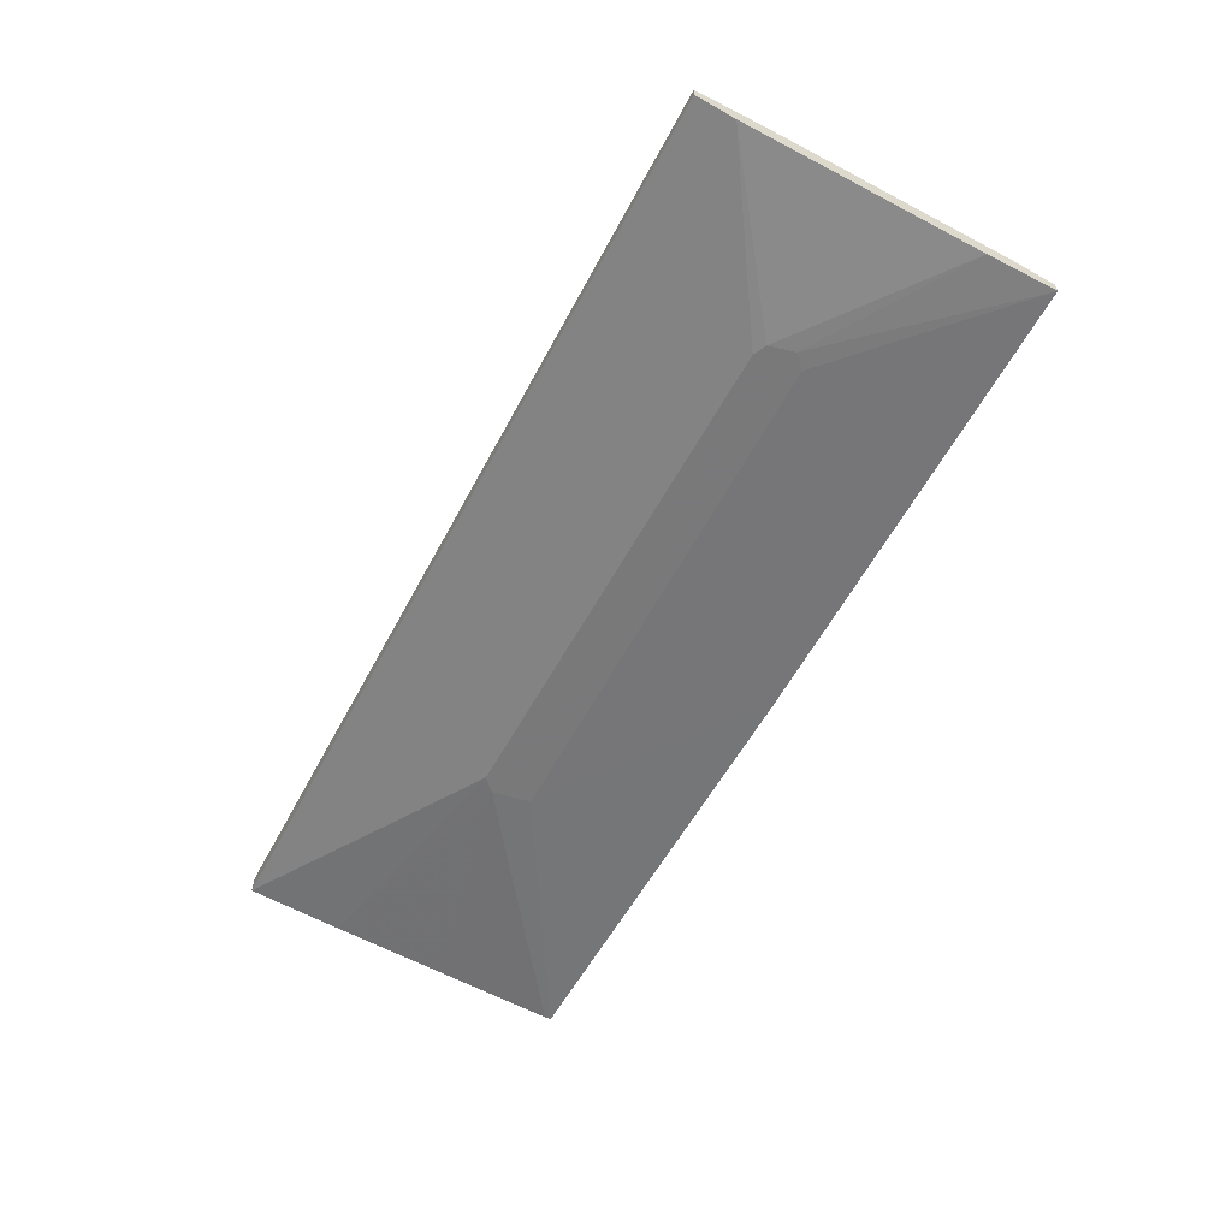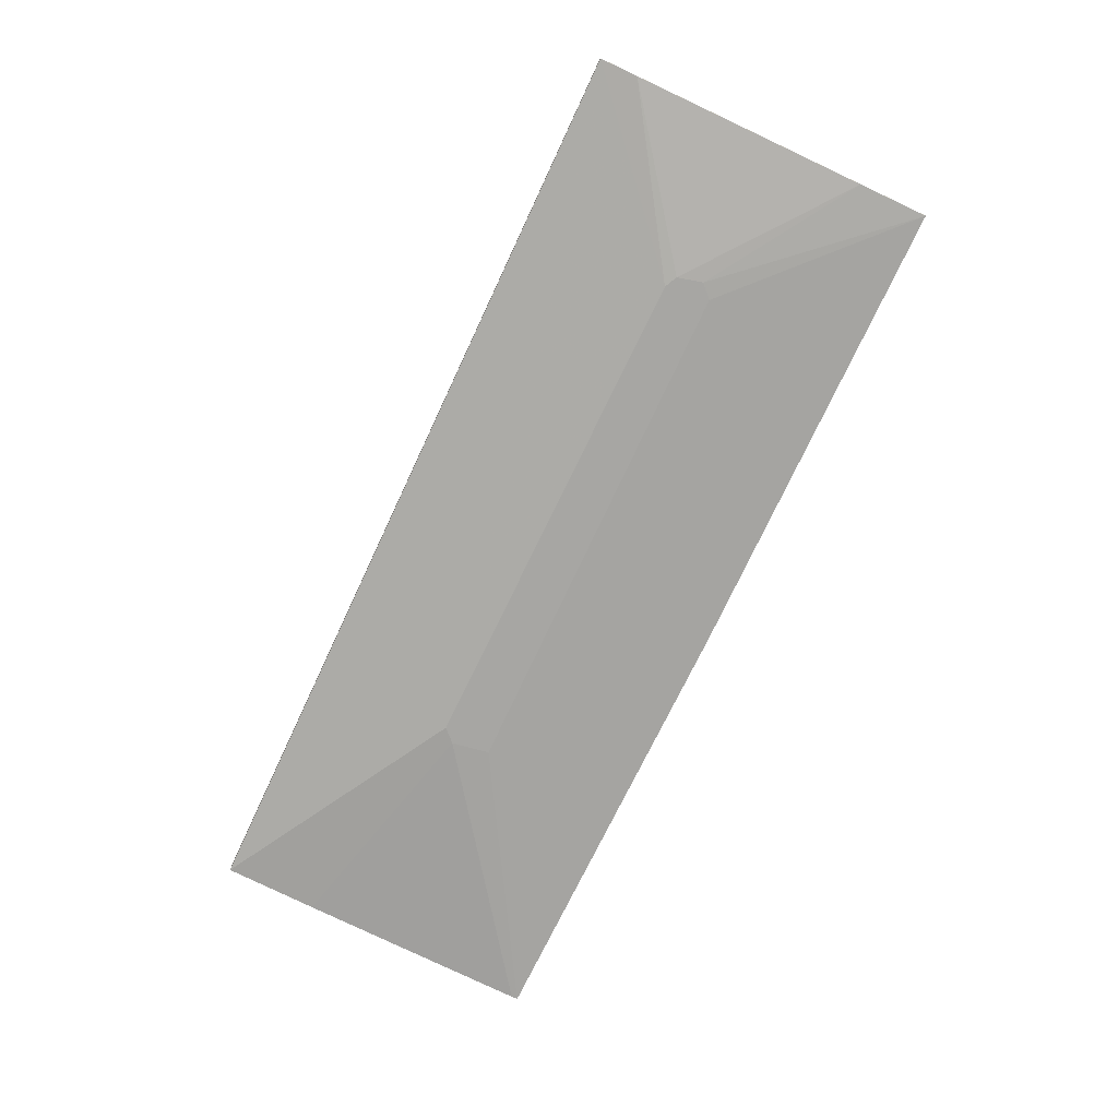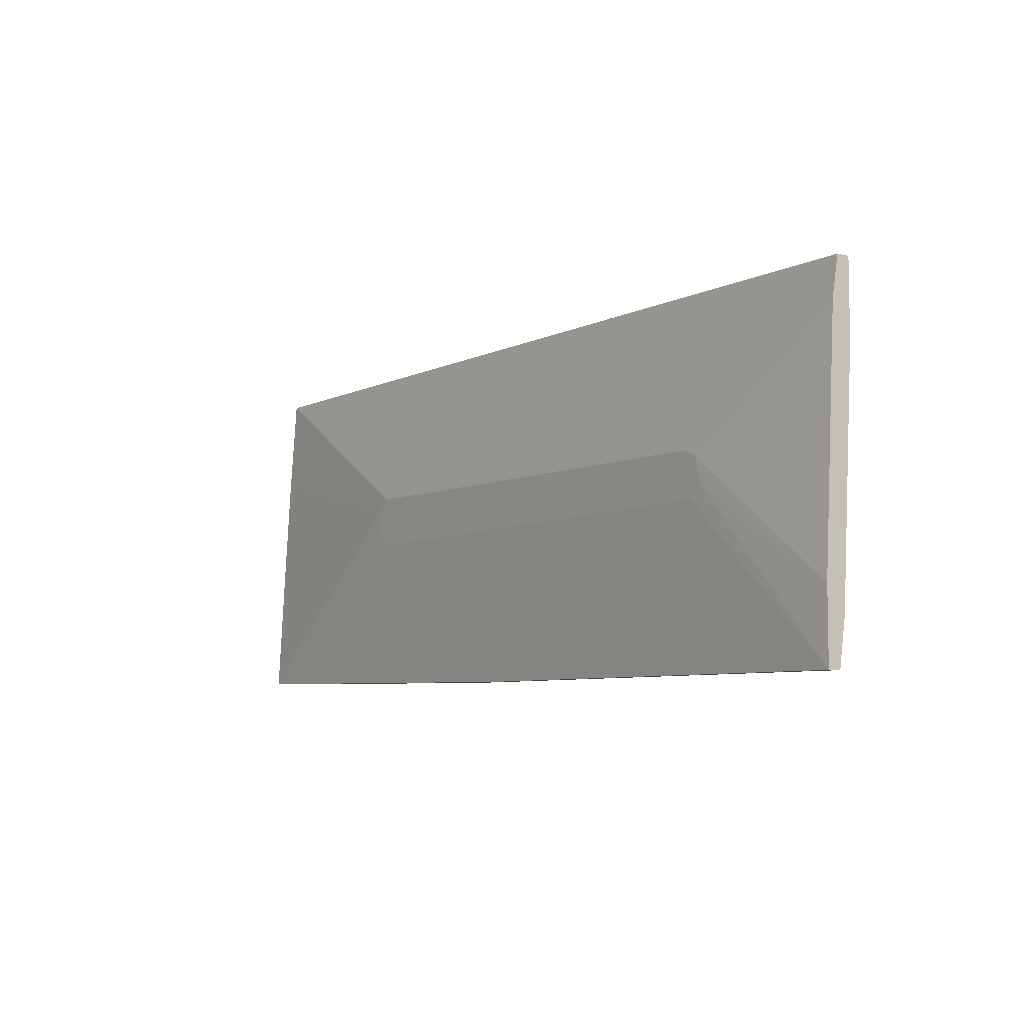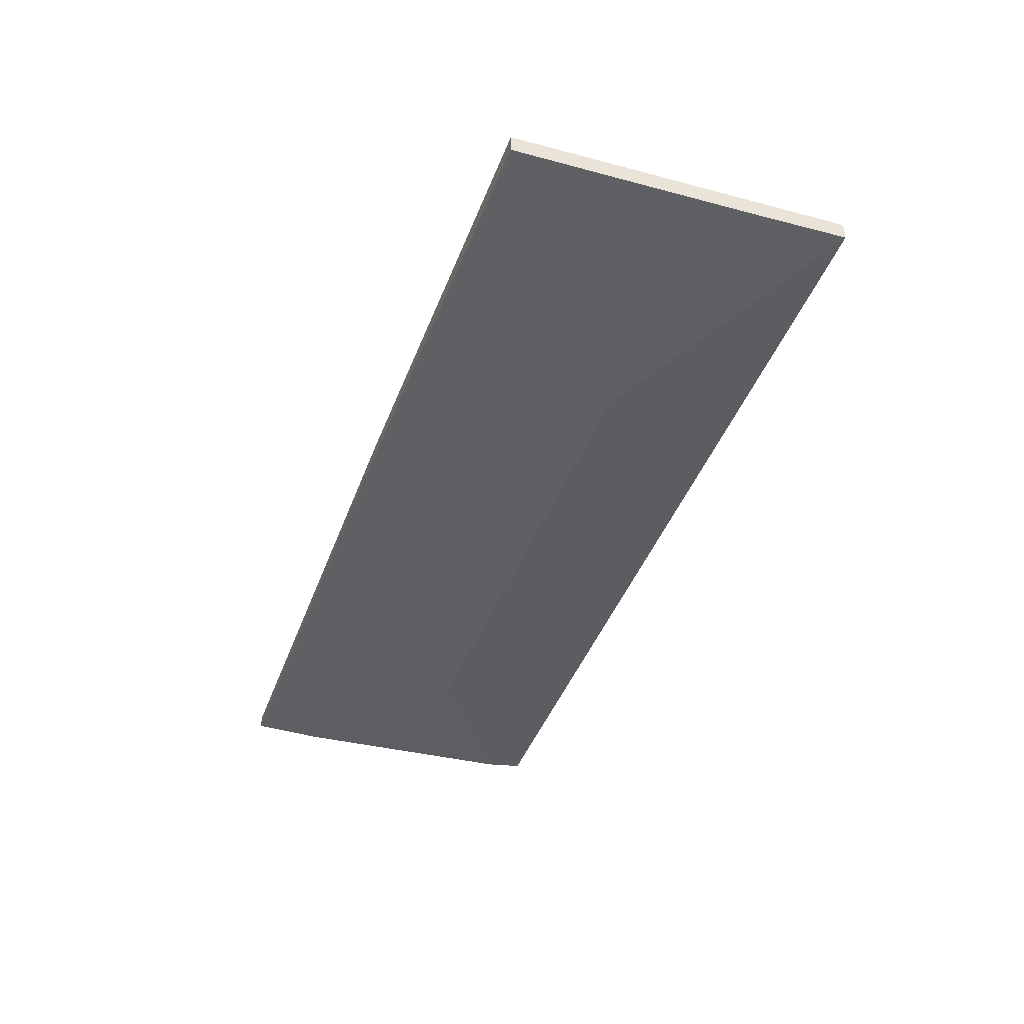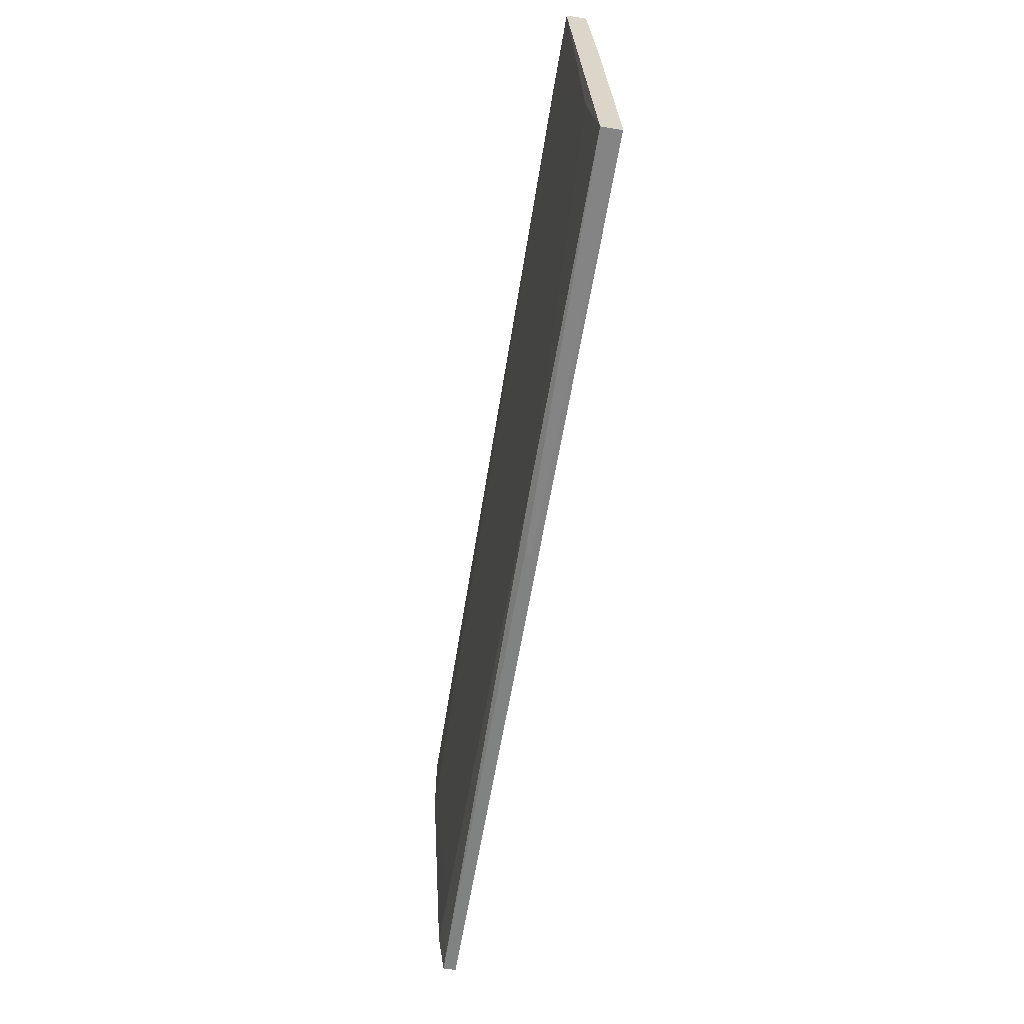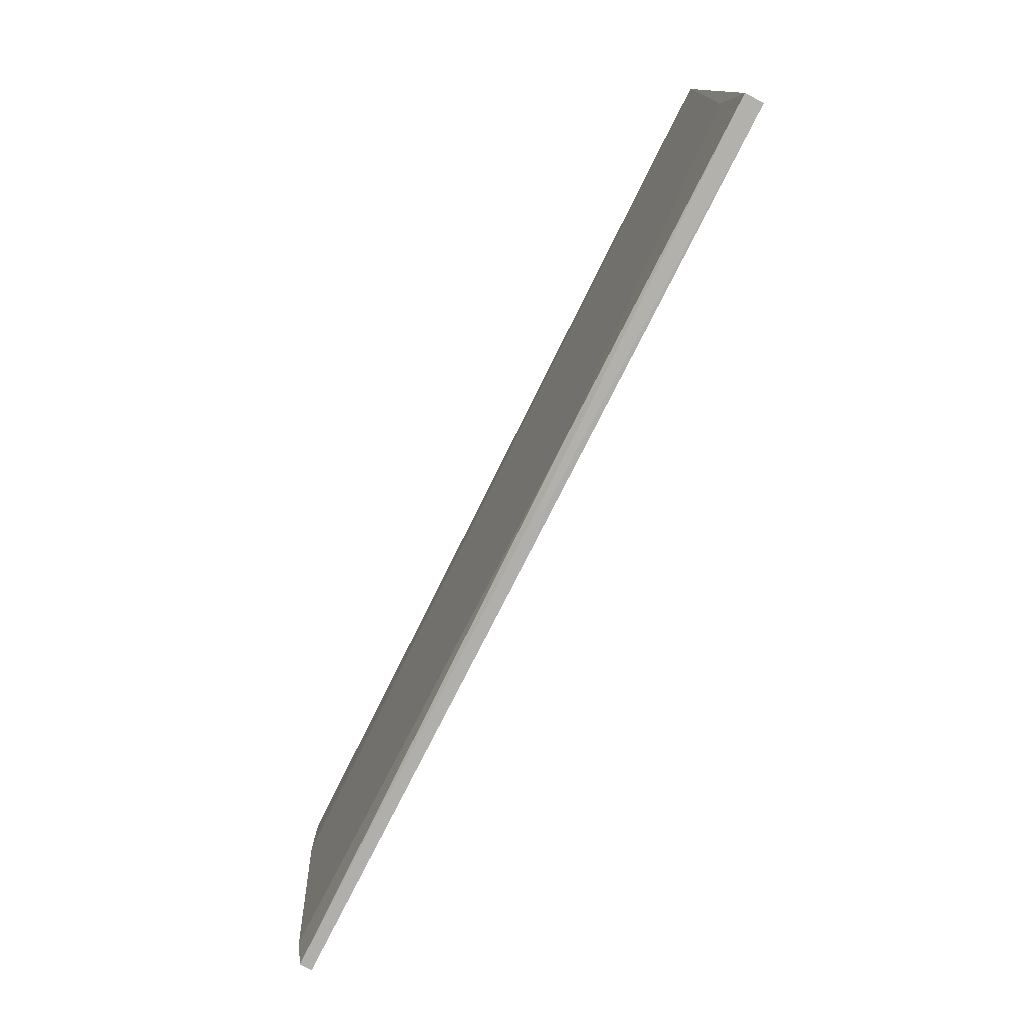
<metadata>
{"format":"obj","ext":"obj","renderer":"f3d","projection":"perspective","resolution":1024,"background":"white","views":[{"elev":-57.8,"azim":62.3,"up":"+Y"},{"elev":-74.2,"azim":65.0,"up":"+Y"},{"elev":-6.6,"azim":54.7,"up":"+Z"},{"elev":-43.2,"azim":-109.6,"up":"+Y"},{"elev":-60.6,"azim":-99.4,"up":"+Z"},{"elev":-78.2,"azim":-116.9,"up":"+Z"}]}
</metadata>
<code>
v 0.06822 0.01174 -0.01753
v 0.06822 0.01174 -0.0289
v 0.06822 0.0138 0.02068
v 0.06822 0.0138 -0.0289
v 0.06822 0.01483 0.02688
v 0.06822 0.01483 -0.02166
v 0.06822 0.0169 0.02688
v 0.06822 0.0169 0.01551
v -0.06501 0.0169 0.007253
v 0.04135 0.0107 0.00312
v -0.04023 0.0107 0.004152
v 0.04446 0.0107 -0.002034
v -0.02679 0.01483 -0.02785
v -0.0423 0.0107 0.002088
v -0.07017 0.01793 0.02688
v -0.07017 0.01793 0.02584
v 0.007282 0.01483 -0.02579
v 0.04342 0.0107 0.002088
v -0.07946 0.01587 -0.01236
v -0.008198 0.01174 -0.0289
v -0.008198 0.01483 0.02688
v -0.08154 0.01174 -0.02785
v -0.08154 0.01174 -0.02682
v -0.08154 0.01277 -0.007199
v -0.08154 0.01793 0.02688
v -0.08154 0.01793 0.02584
v -0.08154 0.0138 0.01139
v -0.08154 0.01483 0.02688
v -0.08154 0.01483 -0.02785
v 0.05686 0.01483 -0.02269
v -0.01544 0.01277 -0.0289
v -0.01544 0.0138 -0.0289
v 0.04239 0.0107 -0.004098
v -0.04126 0.0107 -0.004098
f 33 2 12
f 31 32 4
f 32 31 22
f 4 32 29
f 32 22 29
f 22 26 29
f 11 21 28
f 21 7 28
f 26 22 28
f 31 4 2
f 4 7 2
f 7 4 6
f 21 11 5
f 7 21 5
f 2 7 5
f 7 6 8
f 4 29 13
f 2 5 3
f 28 7 15
f 7 8 15
f 29 26 19
f 13 29 19
f 3 18 1
f 2 3 1
f 11 28 27
f 28 22 27
f 5 11 10
f 18 3 10
f 3 5 10
f 33 18 10
f 26 15 16
f 15 8 16
f 19 26 16
f 22 31 20
f 31 2 20
f 34 22 20
f 2 33 20
f 33 34 20
f 6 4 30
f 8 6 30
f 27 22 23
f 22 34 14
f 34 33 14
f 11 27 14
f 10 11 14
f 33 10 14
f 23 22 14
f 27 23 24
f 14 27 24
f 23 14 24
f 26 28 25
f 28 15 25
f 15 26 25
f 16 8 9
f 19 16 9
f 4 13 17
f 13 19 17
f 30 4 17
f 8 30 17
f 19 9 17
f 9 8 17
f 1 18 12
f 2 1 12
f 18 33 12

</code>
